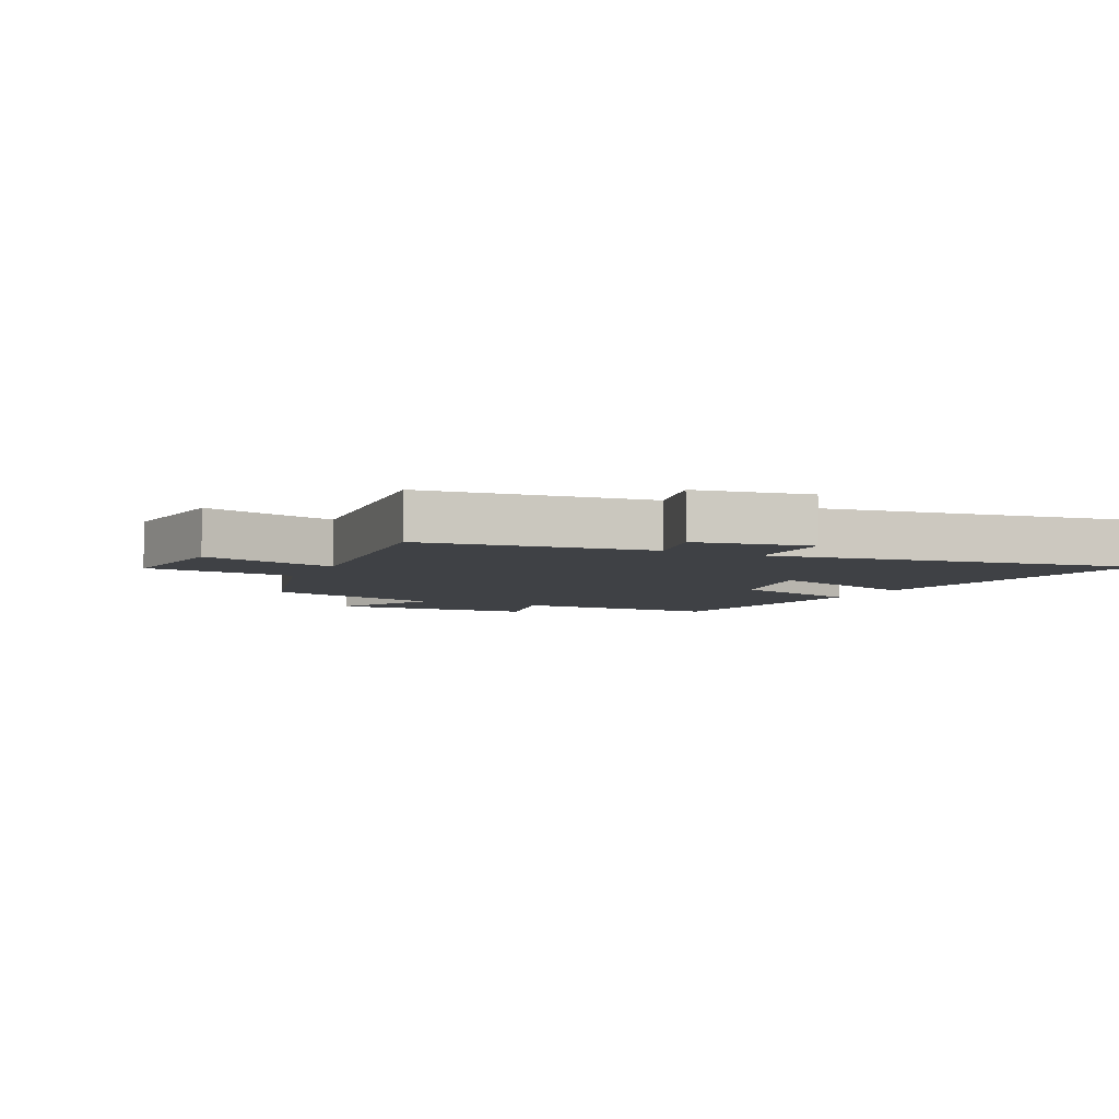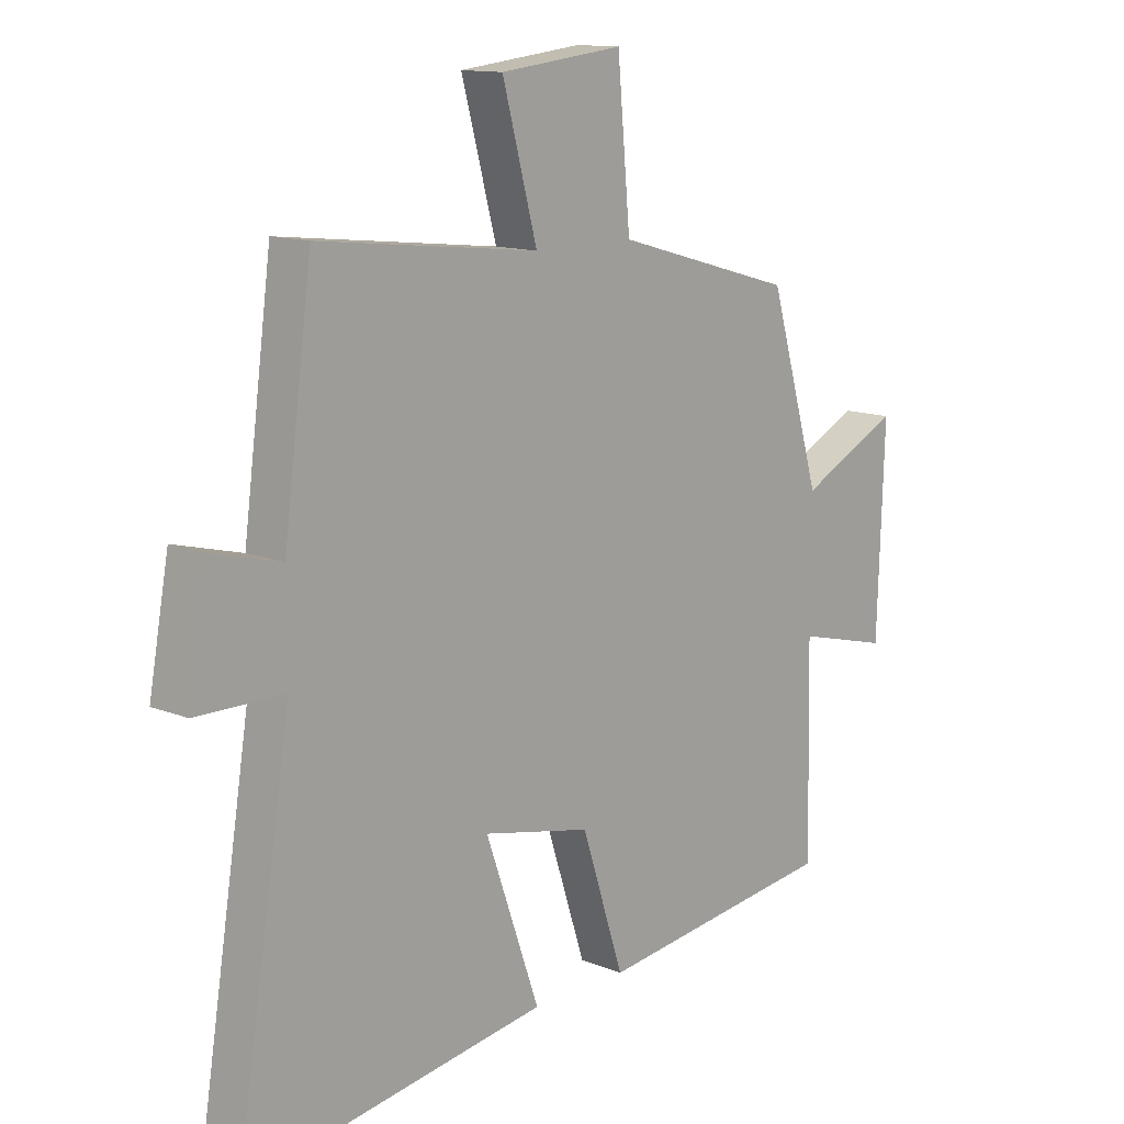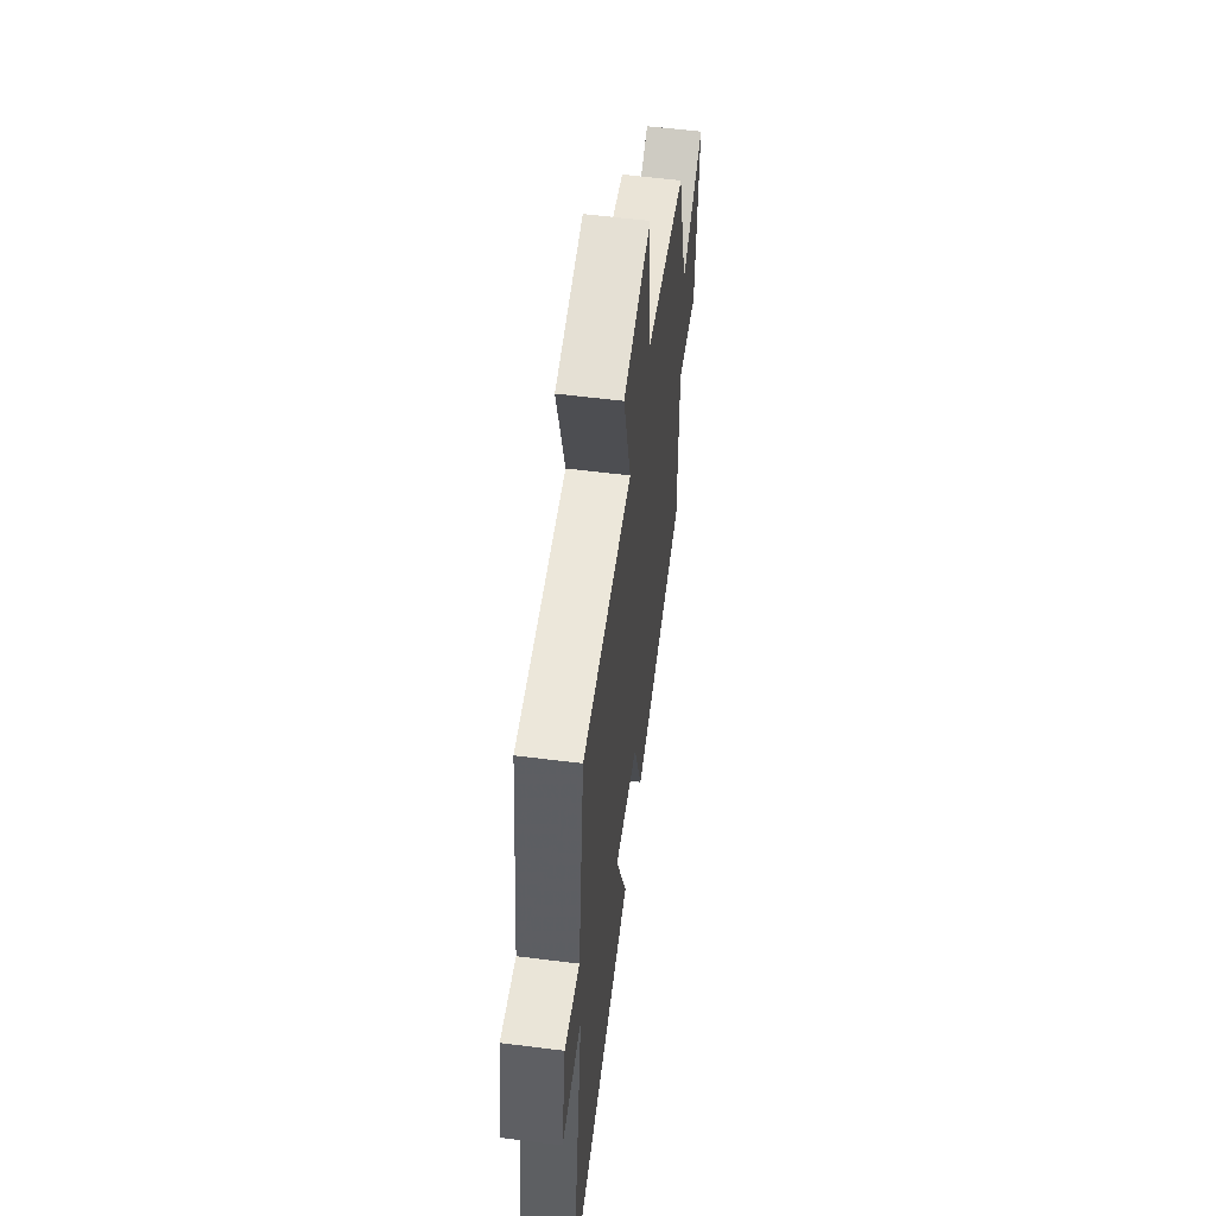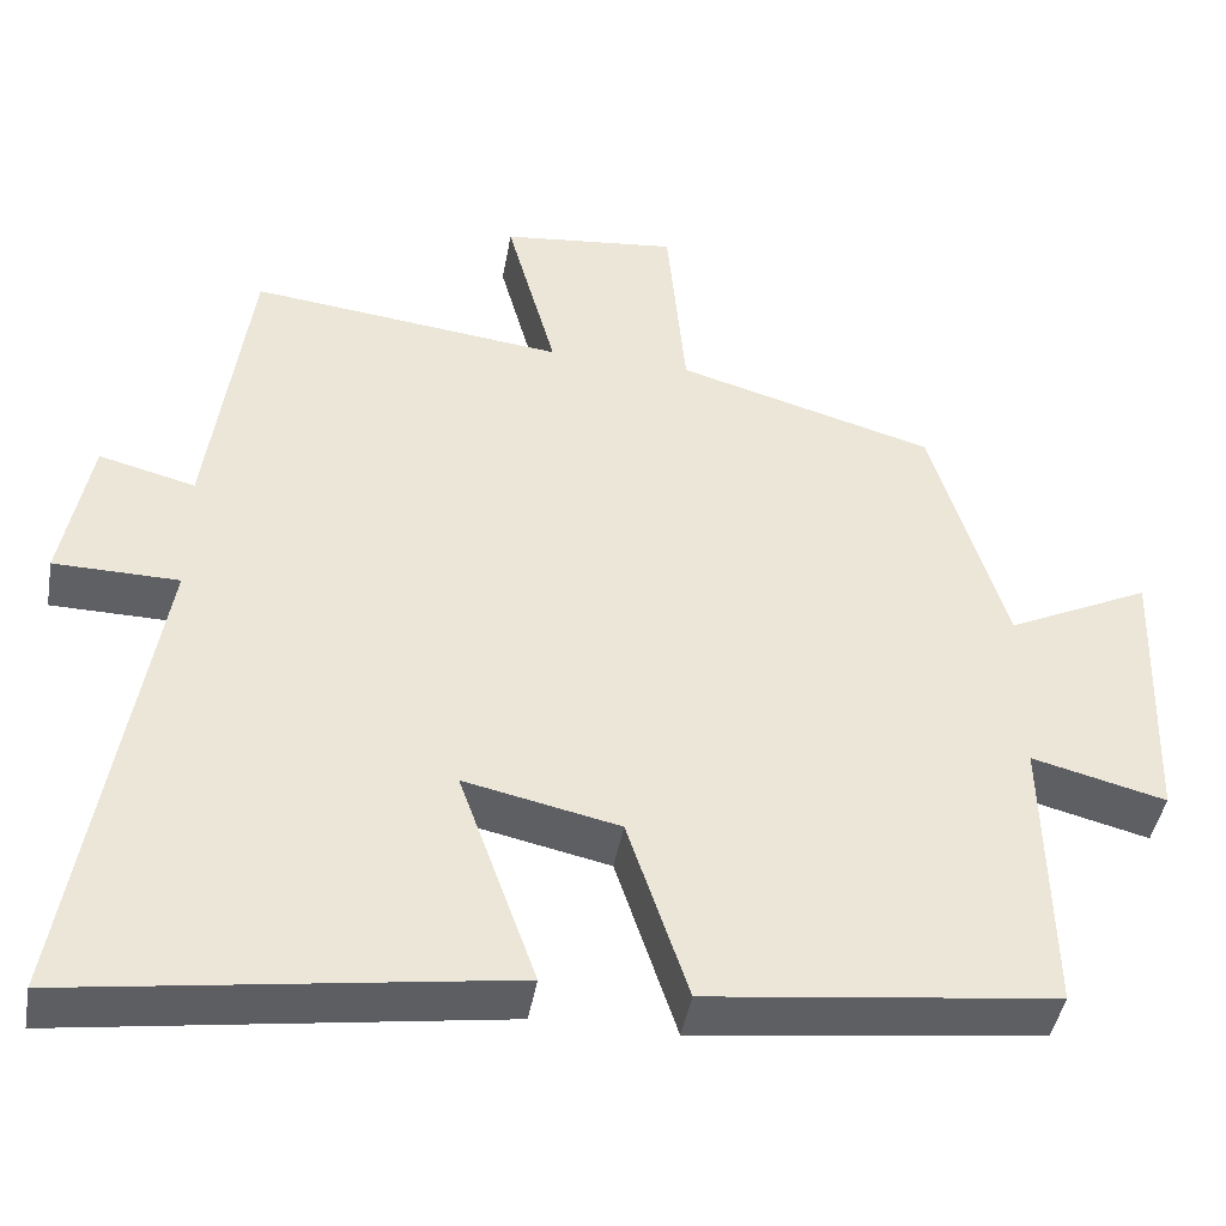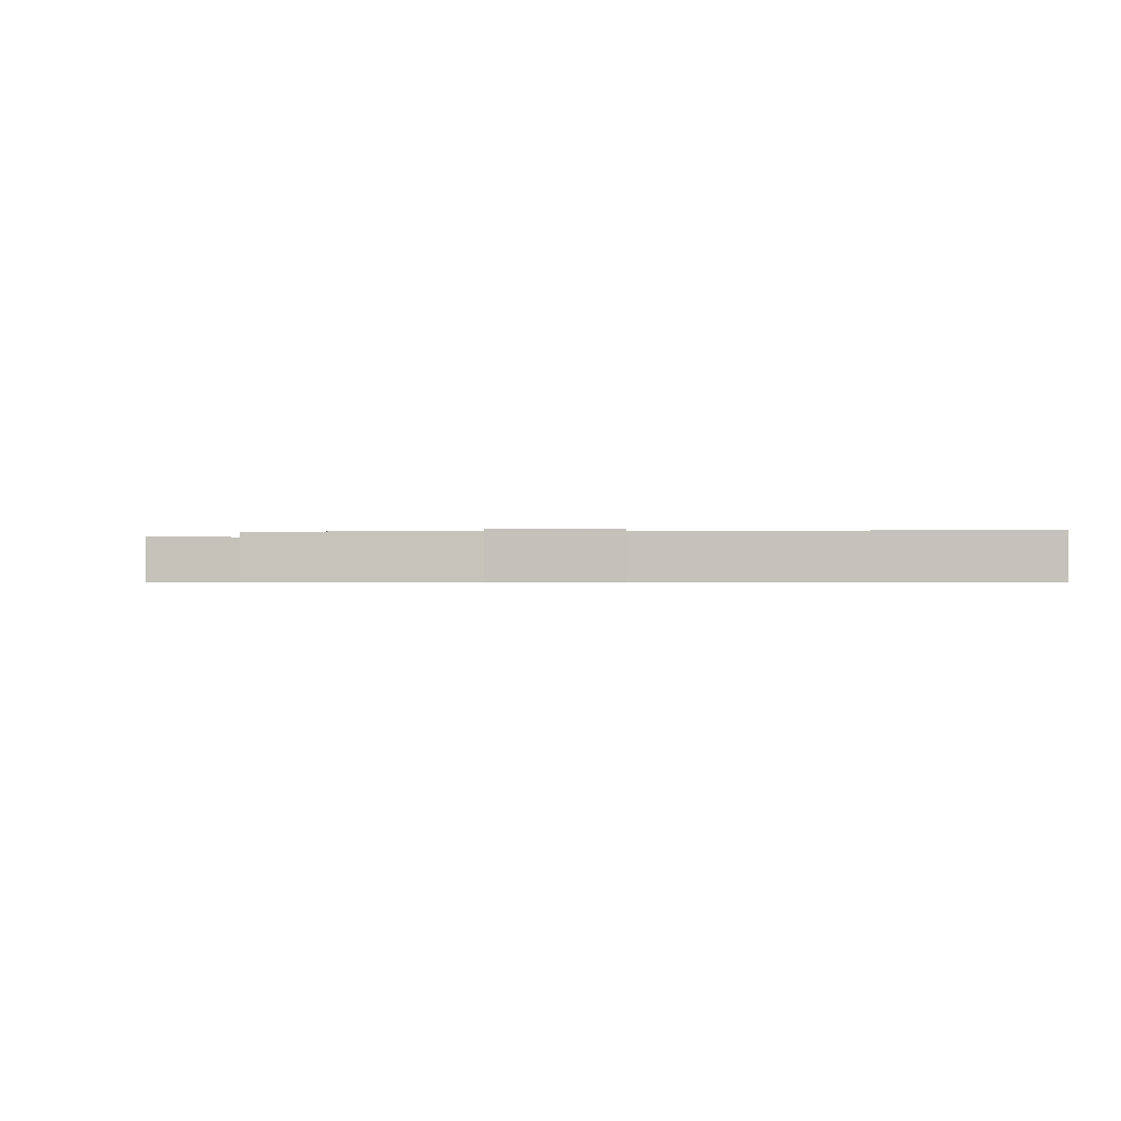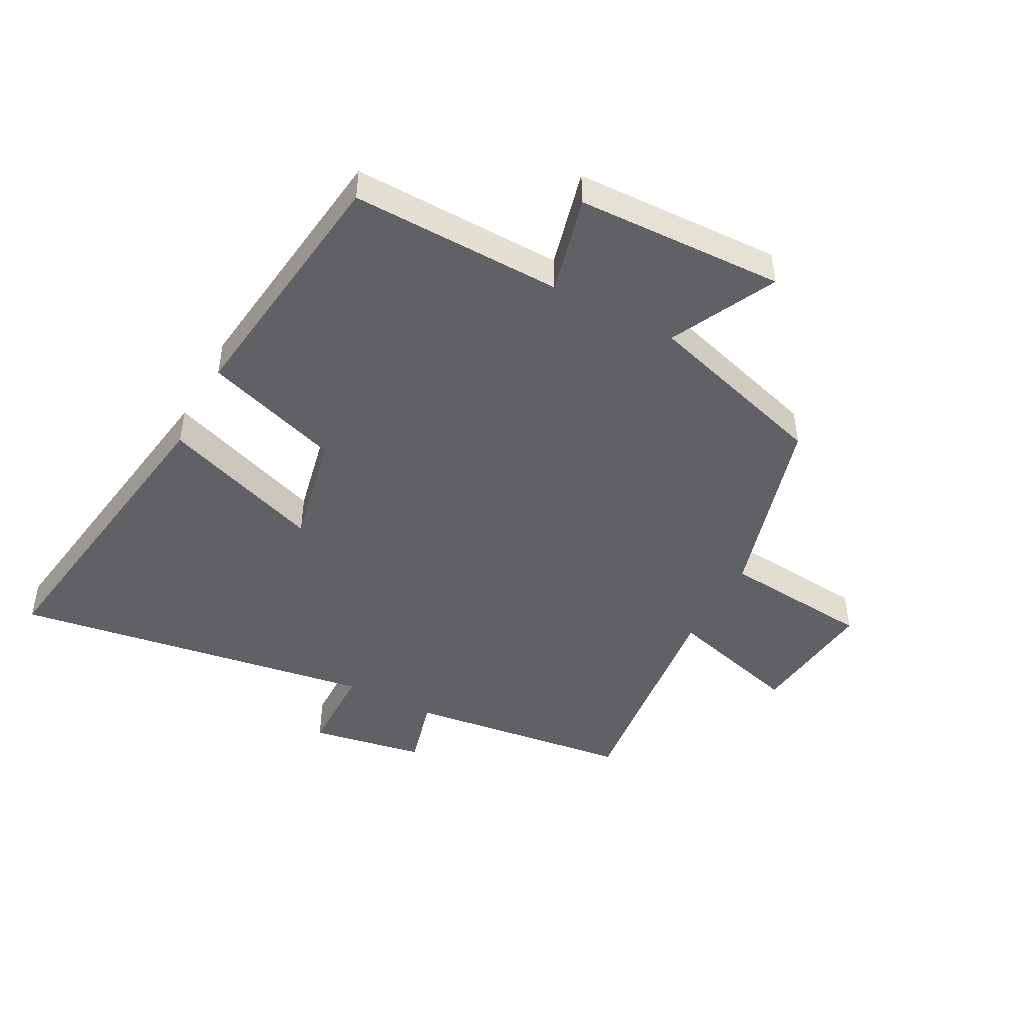
<metadata>
{"format":"obj","ext":"obj","renderer":"f3d","projection":"perspective","resolution":1024,"background":"white","views":[{"elev":-5.4,"azim":63.8,"up":"+Y"},{"elev":12.9,"azim":132.6,"up":"+Z"},{"elev":58.5,"azim":97.4,"up":"+Z"},{"elev":-43.9,"azim":170.0,"up":"+Z"},{"elev":-0.6,"azim":88.2,"up":"+Y"},{"elev":-46.4,"azim":-118.2,"up":"+Y"}]}
</metadata>
<code>
v -0.507 0.07 -0.449
v -0.5 0.07 -0.103
v -0.661 0.07 -0.144
v -0.673 0.07 0.196
v -0.5 0.07 0.111
v -0.411 0.07 0.412
v -0.101 0.07 0.5
v -0.079 0.07 0.745
v 0.133 0.07 0.721
v 0.073 0.07 0.5
v 0.451 0.07 0.543
v 0.5 0.07 0.175
v 0.616 0.07 0.205
v 0.65 0.07 0.019
v 0.5 0.07 0.017
v 0.596 0.07 -0.578
v 0.075 0.07 -0.5
v 0.168 0.07 -0.237
v -0.018 0.07 -0.277
v -0.091 0.07 -0.5
v -0.507 0 -0.449
v -0.5 0 -0.103
v -0.661 0 -0.144
v -0.673 0 0.196
v -0.5 0 0.111
v -0.411 0 0.412
v -0.101 0 0.5
v -0.079 0 0.745
v 0.133 0 0.721
v 0.073 0 0.5
v 0.451 0 0.543
v 0.5 0 0.175
v 0.616 0 0.205
v 0.65 0 0.019
v 0.5 0 0.017
v 0.596 0 -0.578
v 0.075 0 -0.5
v 0.168 0 -0.237
v -0.018 0 -0.277
v -0.091 0 -0.5
f 19 20 1 2
f 18 19 2
f 15 16 17 18
f 15 18 2
f 12 13 14 15
f 10 11 12 15
f 10 15 2
f 7 8 9 10
f 5 6 7 10
f 5 10 2 3
f 3 4 5
f 22 21 40 39
f 22 39 38
f 38 37 36 35
f 22 38 35
f 35 34 33 32
f 35 32 31 30
f 22 35 30
f 30 29 28 27
f 30 27 26 25
f 23 22 30 25
f 25 24 23
f 1 21 22 2
f 2 22 23 3
f 3 23 24 4
f 4 24 25 5
f 5 25 26 6
f 6 26 27 7
f 7 27 28 8
f 8 28 29 9
f 9 29 30 10
f 10 30 31 11
f 11 31 32 12
f 12 32 33 13
f 13 33 34 14
f 14 34 35 15
f 15 35 36 16
f 16 36 37 17
f 17 37 38 18
f 18 38 39 19
f 19 39 40 20
f 20 40 21 1

</code>
